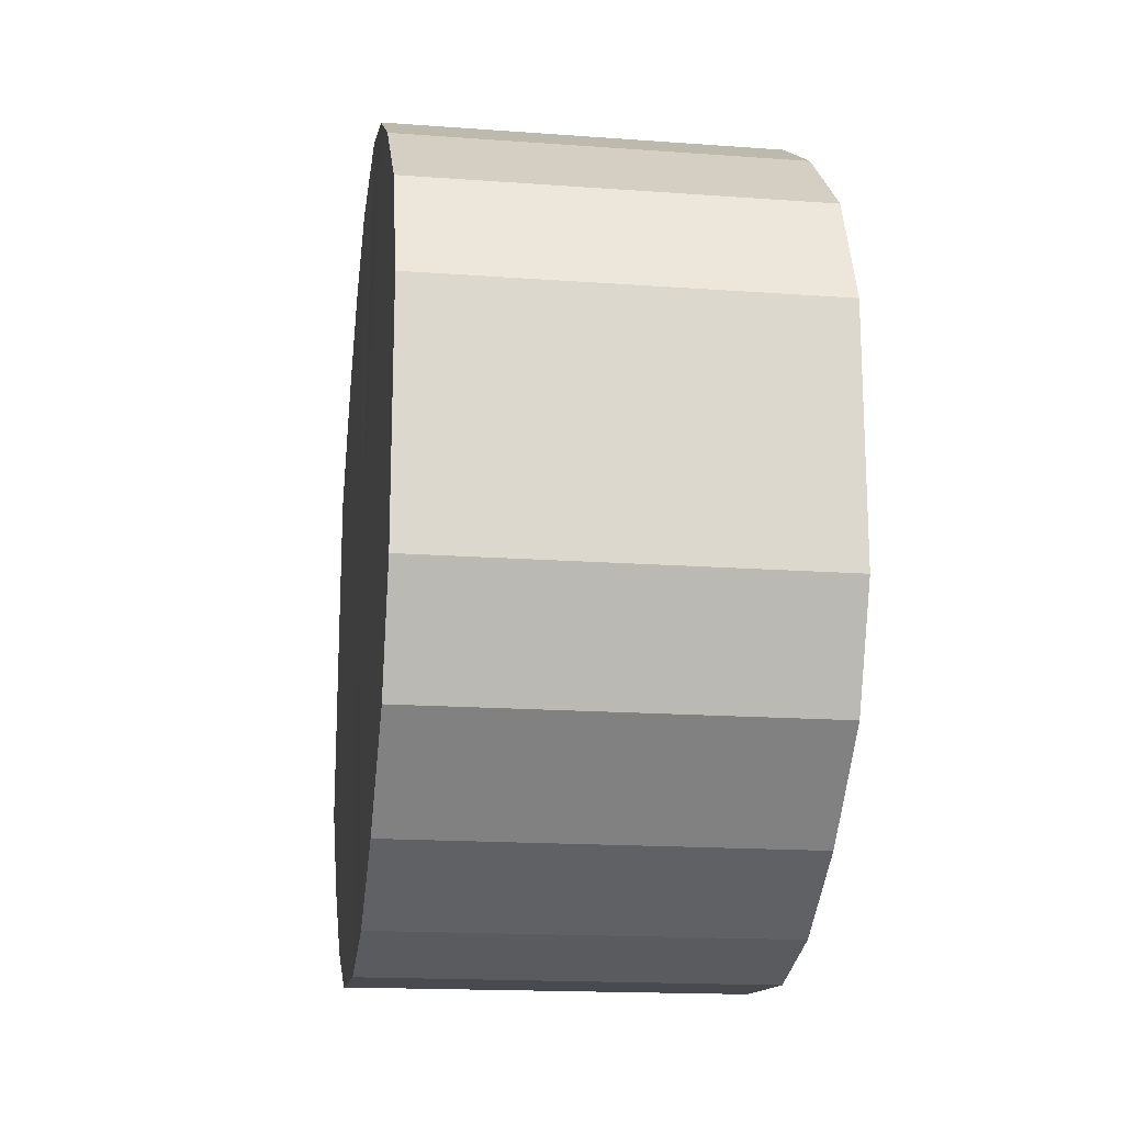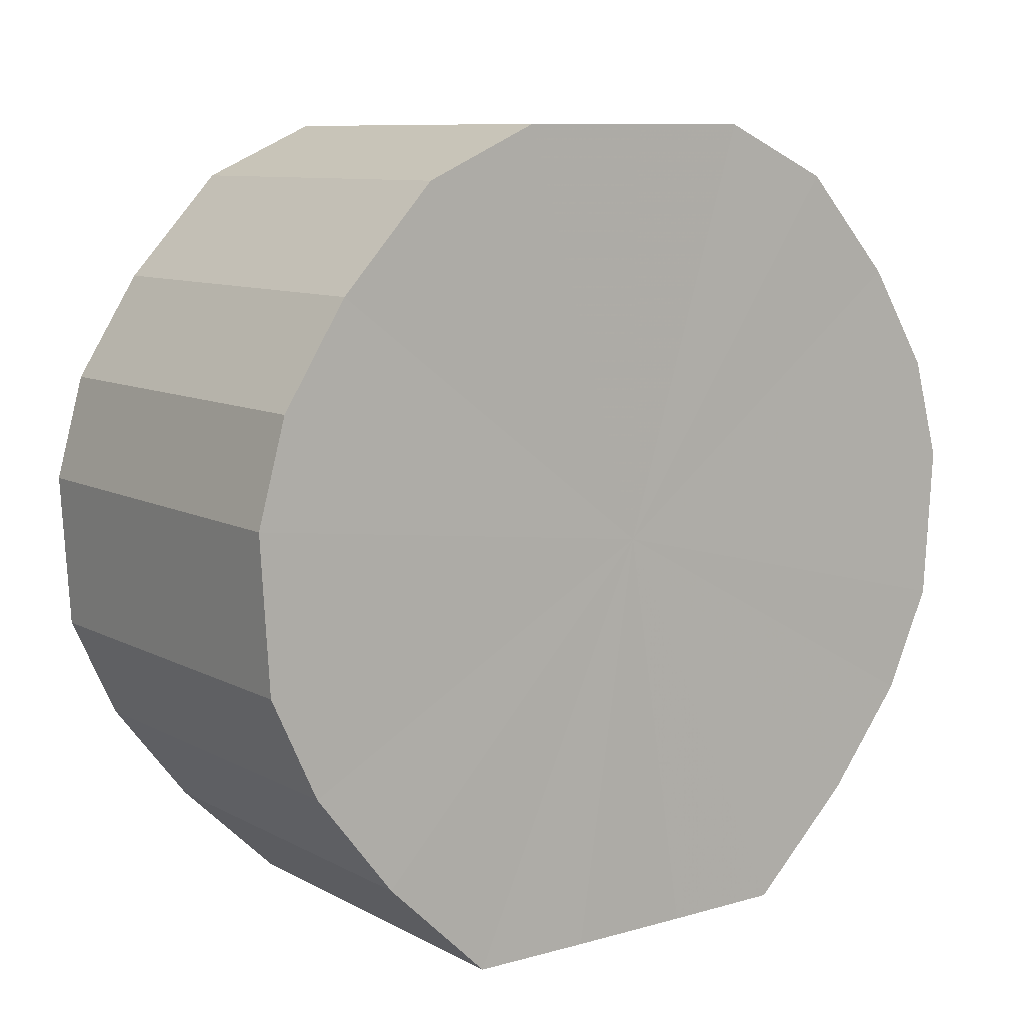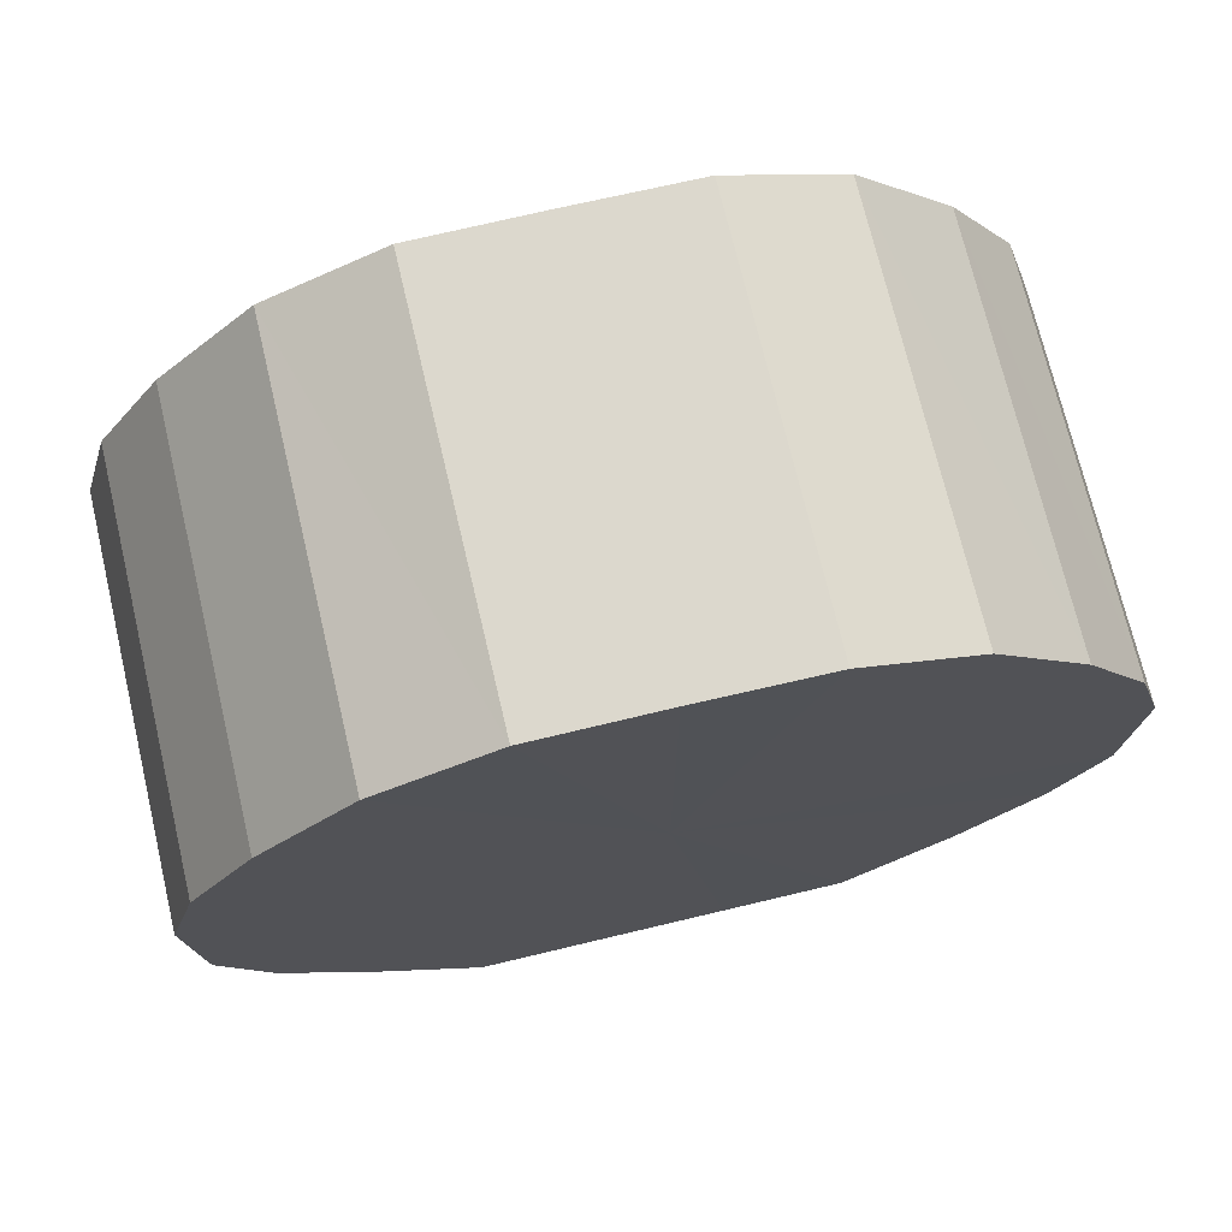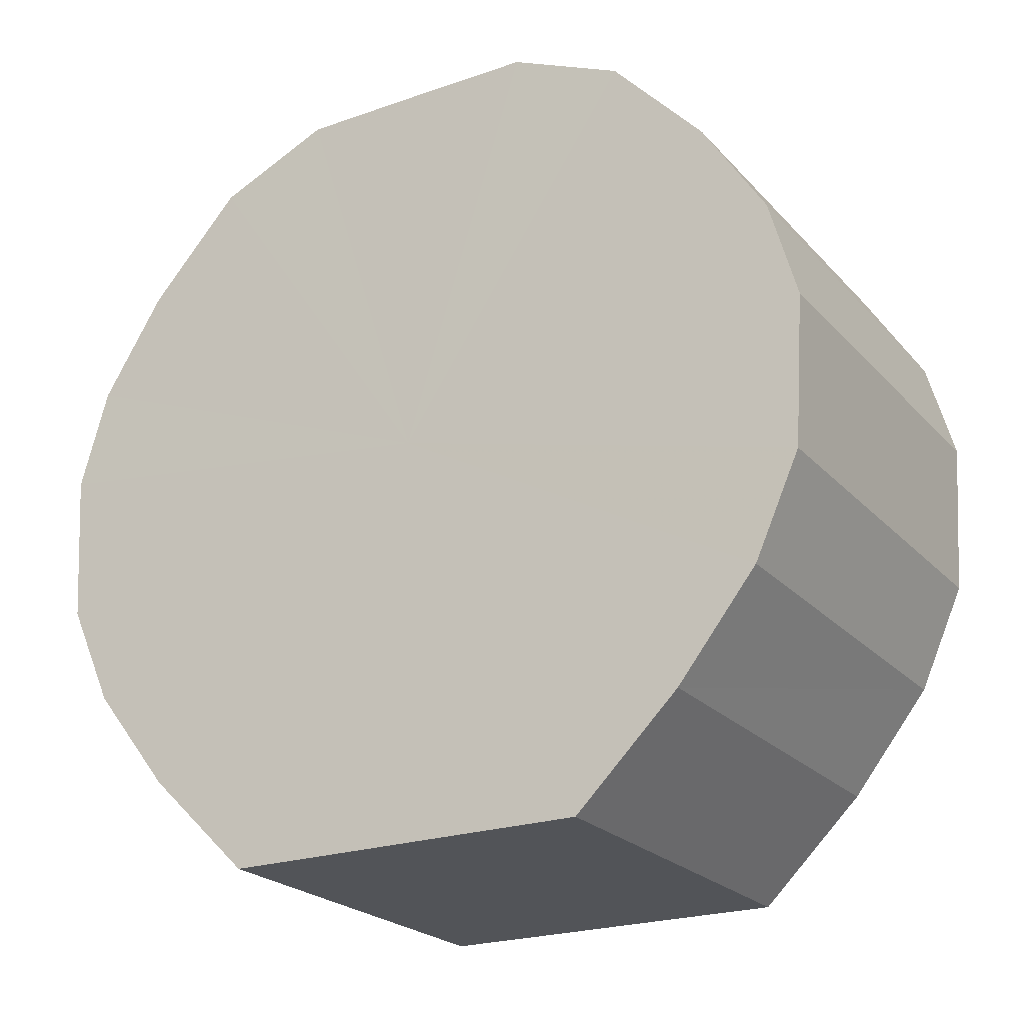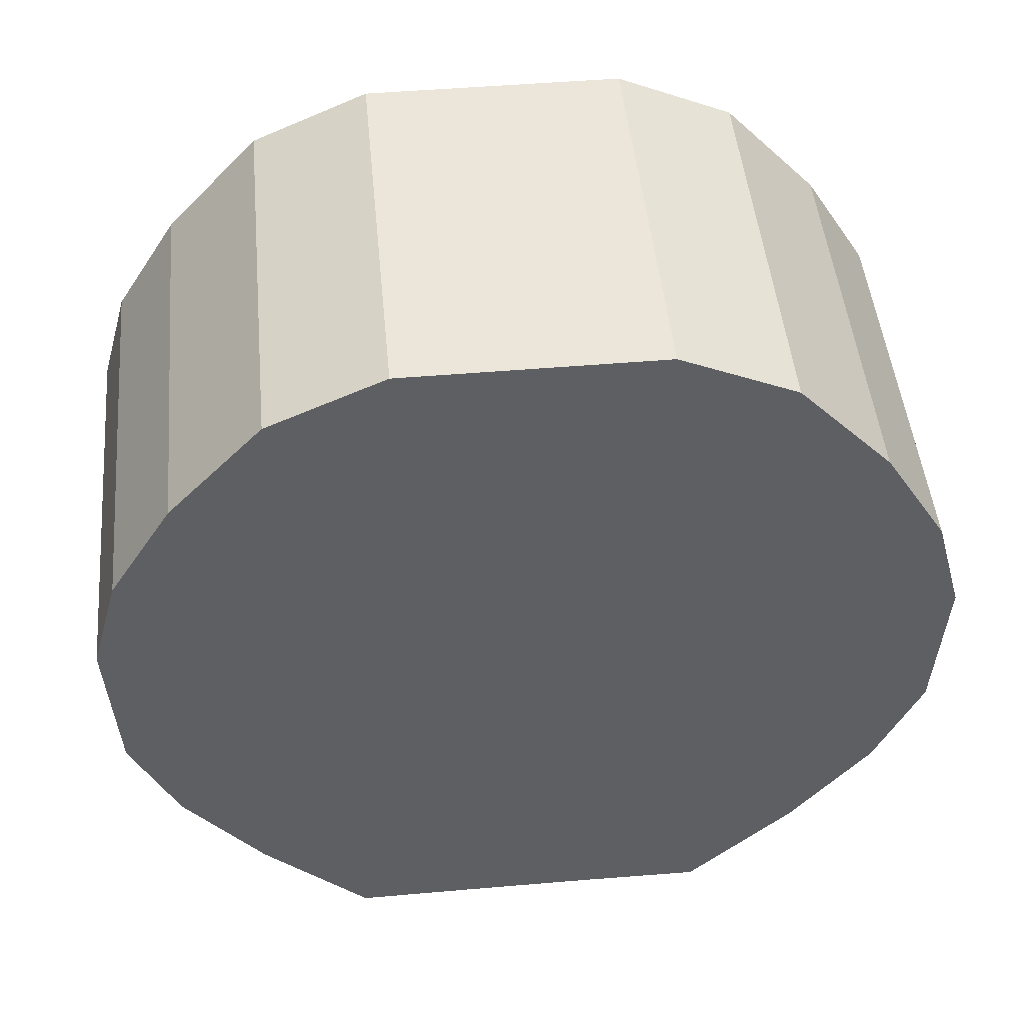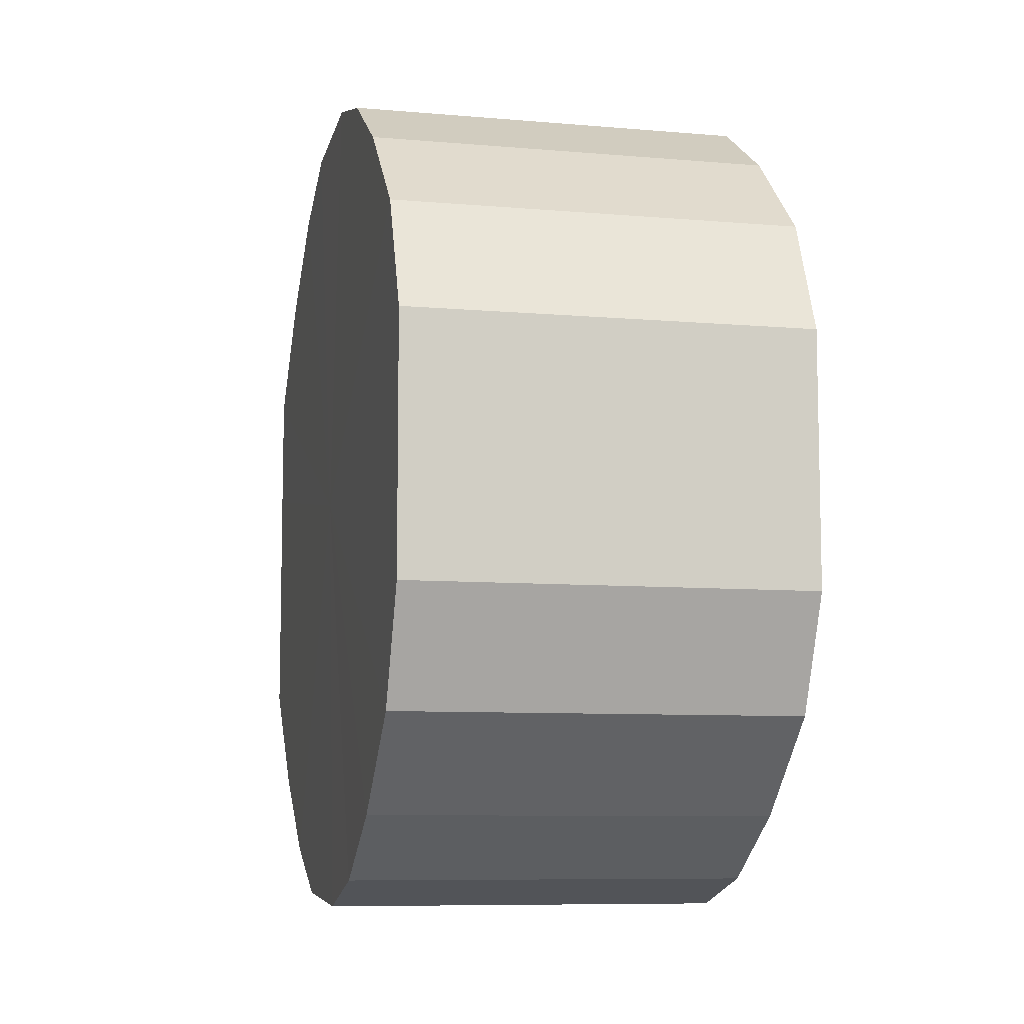
<metadata>
{"format":"obj","ext":"obj","renderer":"f3d","projection":"perspective","resolution":1024,"background":"white","views":[{"elev":-17.2,"azim":171.7,"up":"+Z"},{"elev":9.3,"azim":-126.4,"up":"+Y"},{"elev":72.5,"azim":-103.3,"up":"+Y"},{"elev":-23.0,"azim":-59.3,"up":"+Y"},{"elev":47.6,"azim":-95.4,"up":"+Y"},{"elev":-8.3,"azim":166.6,"up":"+Z"}]}
</metadata>
<code>
o 23852
v 2211 1876 15.11
v 2211 1876 15.08
v 2211 1876 15.11
v 2211 1876 15.06
v 2211 1876 15.08
v 2211 1876 15.13
v 2211 1876 15.13
v 2211 1876 15.04
v 2211 1876 15.06
v 2211 1876 15.16
v 2211 1876 15.16
v 2211 1876 15.03
v 2211 1876 15.04
v 2211 1876 15.18
v 2211 1876 15.18
v 2211 1876 15.03
v 2211 1876 15.03
v 2211 1876 15.19
v 2211 1876 15.19
v 2211 1876 15.03
v 2211 1876 15.03
v 2211 1876 15.19
v 2211 1876 15.19
v 2211 1876 15.04
v 2211 1876 15.03
v 2211 1876 15.19
v 2211 1876 15.19
v 2211 1876 15.05
v 2211 1876 15.04
v 2211 1876 15.18
v 2211 1876 15.18
v 2211 1876 15.07
v 2211 1876 15.05
v 2211 1876 15.17
v 2211 1876 15.17
v 2211 1876 15.1
v 2211 1876 15.07
v 2211 1876 15.15
v 2211 1876 15.15
v 2211 1876 15.12
v 2211 1876 15.1
v 2211 1876 15.12
v 2211 1876 15.11
v 2211 1876 15.08
v 2211 1876 15.08
v 2211 1876 15.06
v 2211 1876 15.06
v 2211 1876 15.13
v 2211 1876 15.11
v 2211 1876 15.16
v 2211 1876 15.13
v 2211 1876 15.04
v 2211 1876 15.04
v 2211 1876 15.18
v 2211 1876 15.16
v 2211 1876 15.19
v 2211 1876 15.18
v 2211 1876 15.03
v 2211 1876 15.03
v 2211 1876 15.19
v 2211 1876 15.19
v 2211 1876 15.19
v 2211 1876 15.19
v 2211 1876 15.03
v 2211 1876 15.03
v 2211 1876 15.18
v 2211 1876 15.19
v 2211 1876 15.17
v 2211 1876 15.18
v 2211 1876 15.03
v 2211 1876 15.03
v 2211 1876 15.15
v 2211 1876 15.17
v 2211 1876 15.12
v 2211 1876 15.15
v 2211 1876 15.04
v 2211 1876 15.04
v 2211 1876 15.1
v 2211 1876 15.12
v 2211 1876 15.07
v 2211 1876 15.1
v 2211 1876 15.05
v 2211 1876 15.05
v 2211 1876 15.07
v 2211 1876 15.11
v 2211 1876 15.08
v 2211 1876 15.11
v 2211 1876 15.06
v 2211 1876 15.13
v 2211 1876 15.04
v 2211 1876 15.16
v 2211 1876 15.03
v 2211 1876 15.18
v 2211 1876 15.03
v 2211 1876 15.19
v 2211 1876 15.03
v 2211 1876 15.19
v 2211 1876 15.04
v 2211 1876 15.19
v 2211 1876 15.05
v 2211 1876 15.18
v 2211 1876 15.07
v 2211 1876 15.17
v 2211 1876 15.1
v 2211 1876 15.15
v 2211 1876 15.12
v 2211 1876 15.11
v 2211 1876 15.11
v 2211 1876 15.08
v 2211 1876 15.13
v 2211 1876 15.06
v 2211 1876 15.16
v 2211 1876 15.04
v 2211 1876 15.18
v 2211 1876 15.03
v 2211 1876 15.19
v 2211 1876 15.03
v 2211 1876 15.19
v 2211 1876 15.03
v 2211 1876 15.19
v 2211 1876 15.04
v 2211 1876 15.18
v 2211 1876 15.05
v 2211 1876 15.17
v 2211 1876 15.07
v 2211 1876 15.15
v 2211 1876 15.1
v 2211 1876 15.12
f 1 2 3
f 2 4 5
f 6 1 7
f 4 8 9
f 10 6 11
f 8 12 13
f 14 10 15
f 12 16 17
f 18 14 19
f 16 20 21
f 22 18 23
f 20 24 25
f 26 22 27
f 24 28 29
f 30 26 31
f 28 32 33
f 34 30 35
f 32 36 37
f 38 34 39
f 36 40 41
f 40 38 42
f 43 44 45
f 45 46 47
f 48 49 43
f 50 51 48
f 47 52 53
f 54 55 50
f 56 57 54
f 53 58 59
f 60 61 56
f 62 63 60
f 59 64 65
f 66 67 62
f 68 69 66
f 65 70 71
f 72 73 68
f 74 75 72
f 71 76 77
f 78 79 74
f 80 81 78
f 77 82 83
f 83 84 80
f 85 86 87
f 85 88 86
f 85 87 89
f 85 90 88
f 85 89 91
f 85 92 90
f 85 91 93
f 85 94 92
f 85 93 95
f 85 96 94
f 85 95 97
f 85 98 96
f 85 97 99
f 85 100 98
f 85 99 101
f 85 102 100
f 85 101 103
f 85 104 102
f 85 103 105
f 85 106 104
f 85 105 106
f 107 108 109
f 107 110 108
f 107 109 111
f 107 112 110
f 107 111 113
f 107 114 112
f 107 113 115
f 107 116 114
f 107 115 117
f 107 118 116
f 107 117 119
f 107 120 118
f 107 119 121
f 107 122 120
f 107 121 123
f 107 124 122
f 107 123 125
f 107 126 124
f 107 125 127
f 107 128 126
f 107 127 128

</code>
